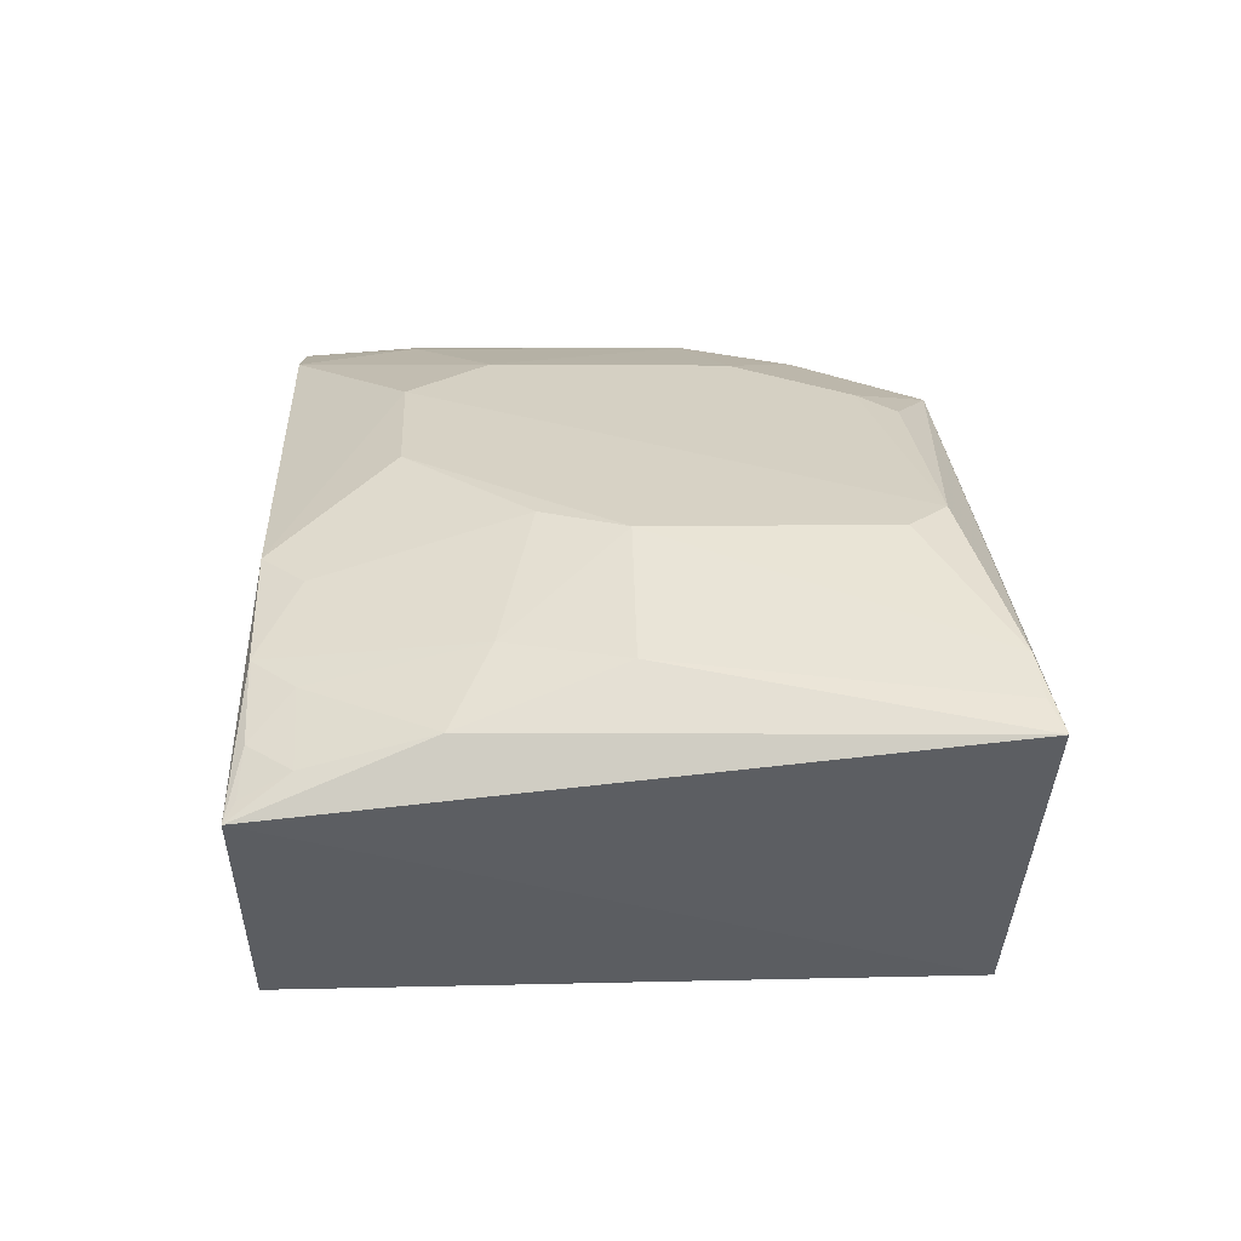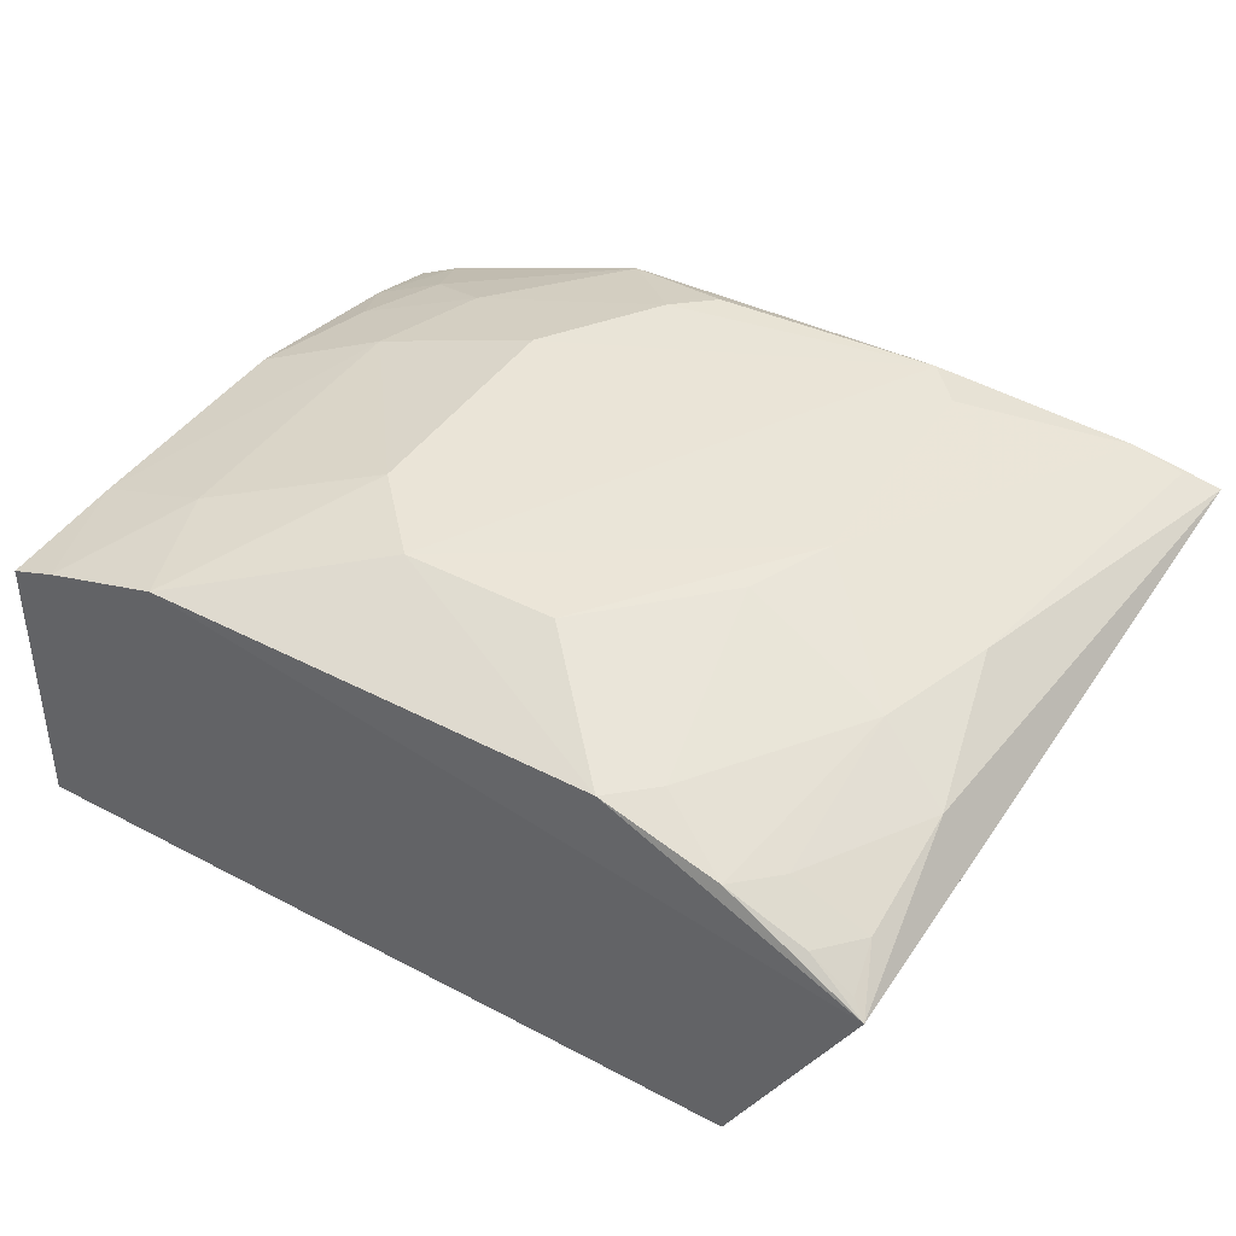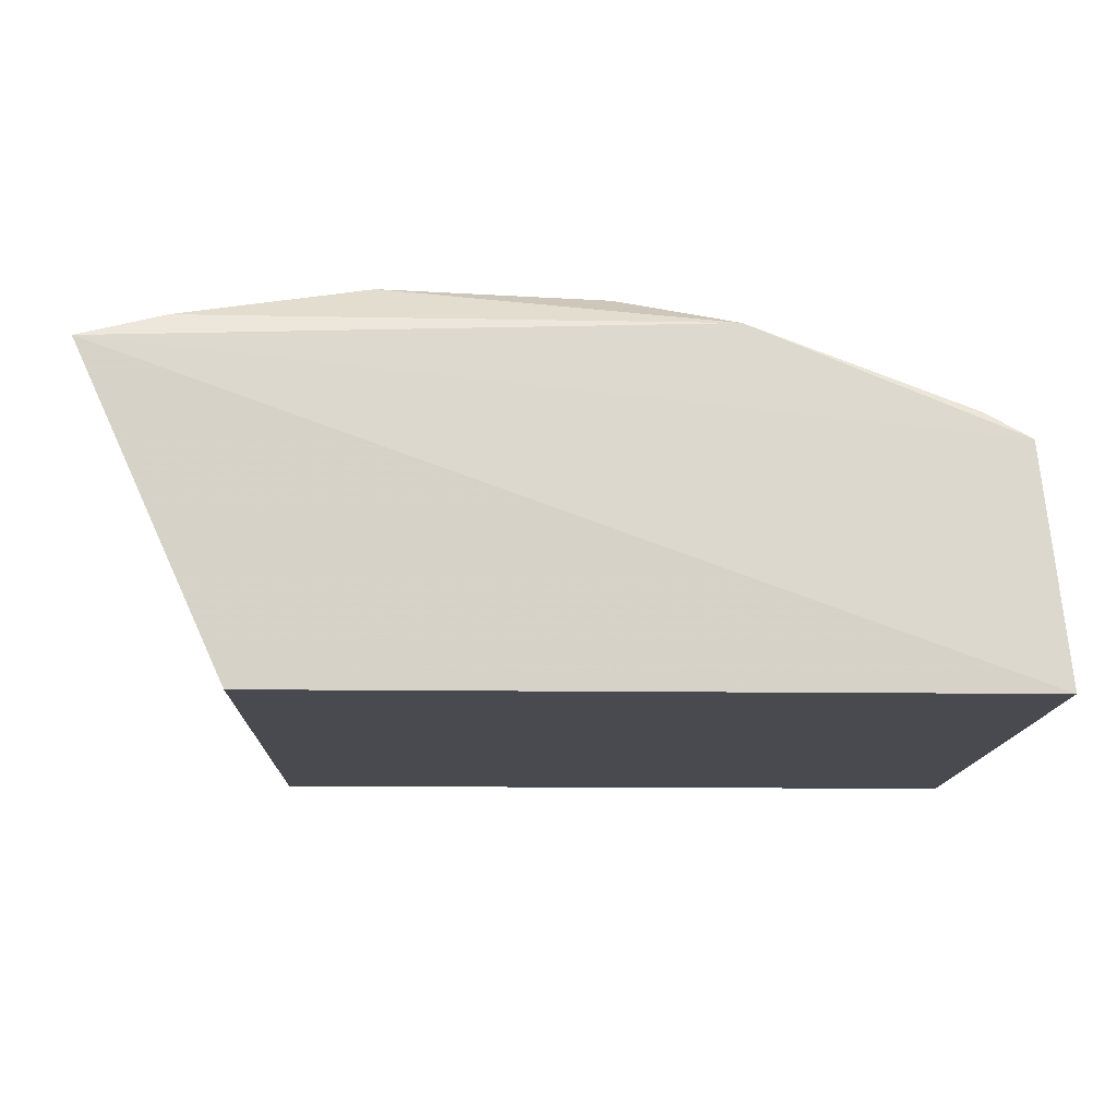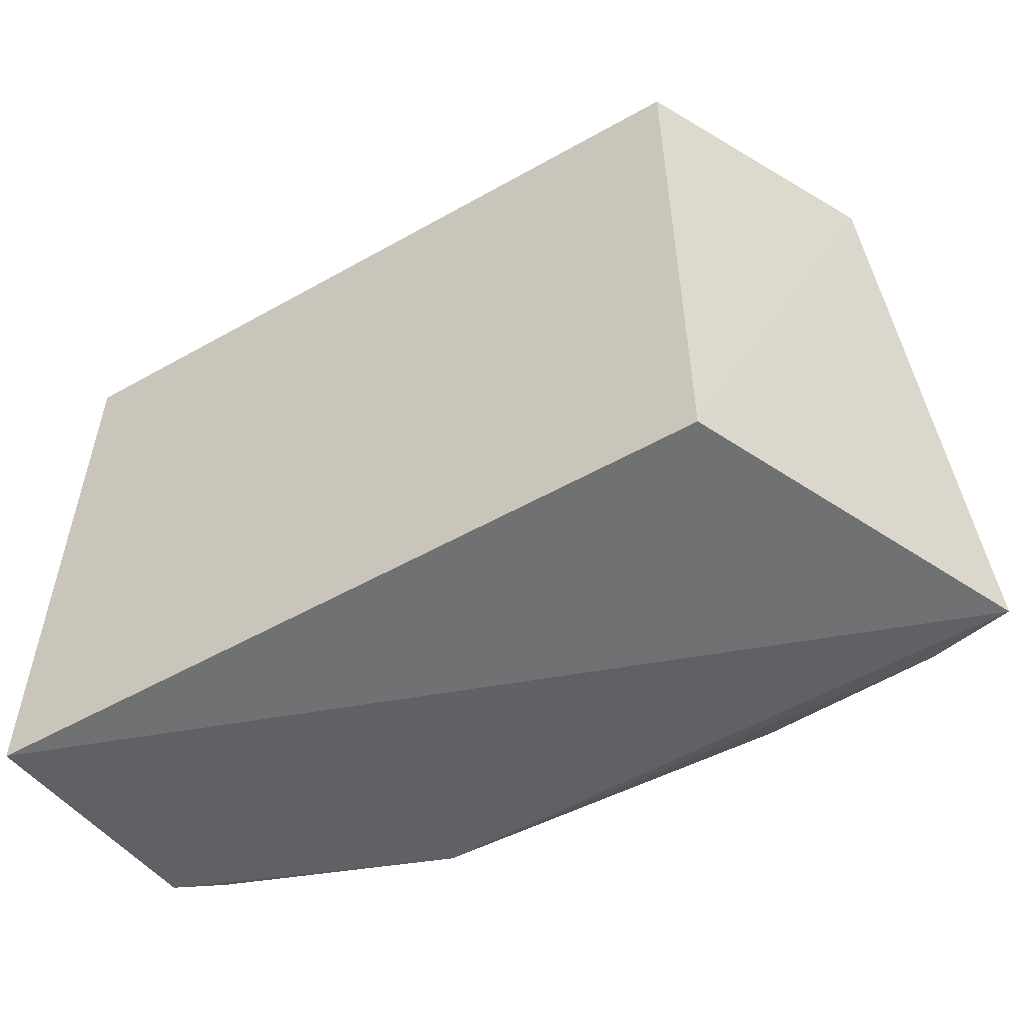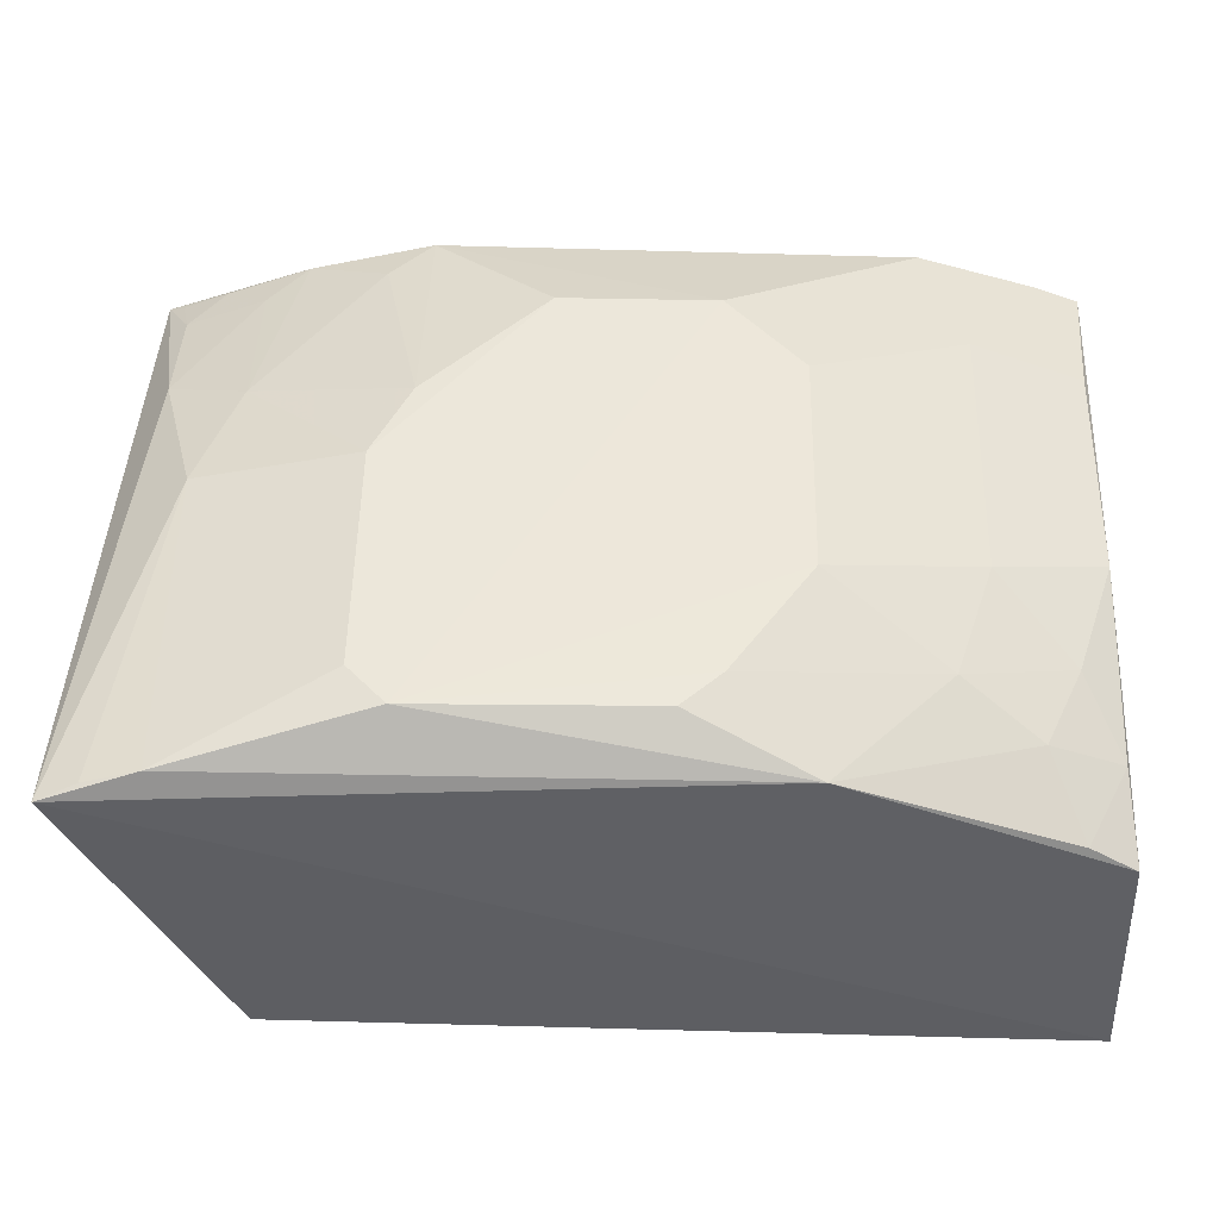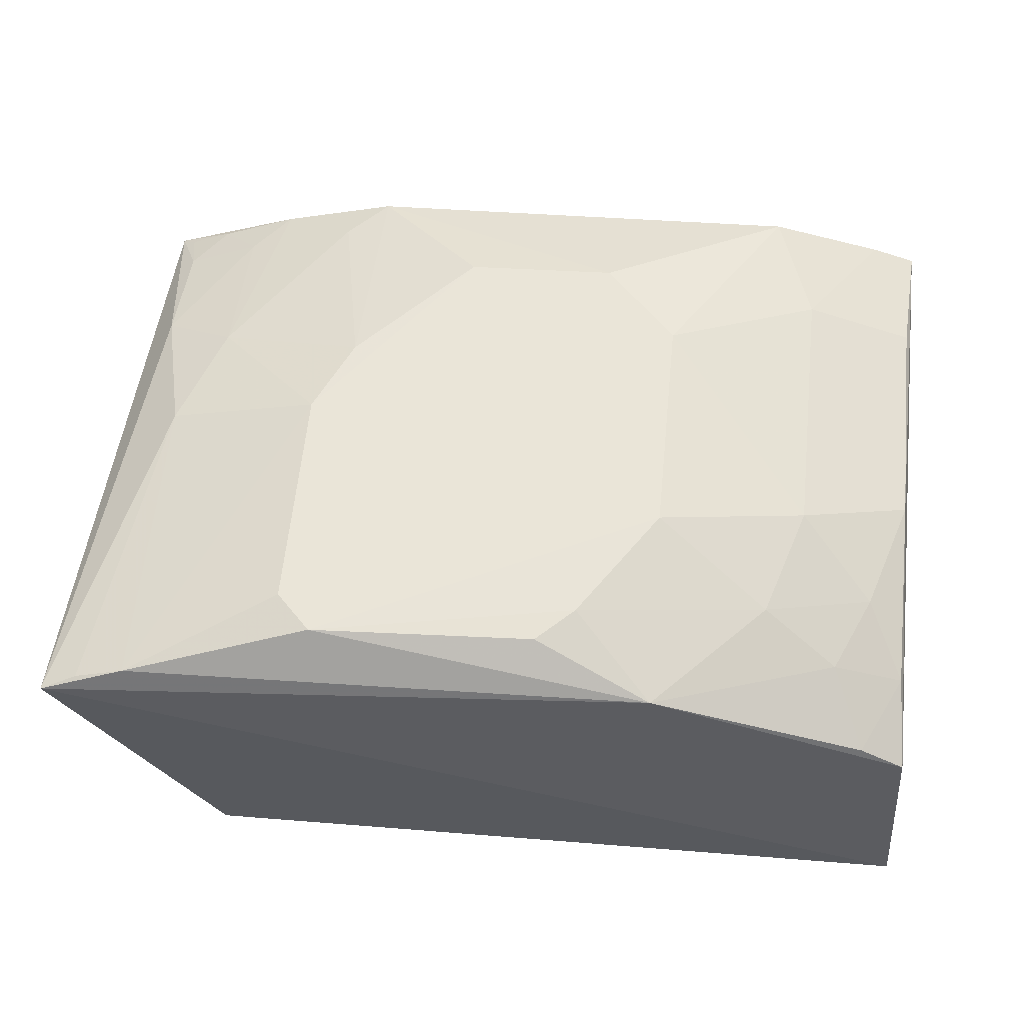
<metadata>
{"format":"obj","ext":"obj","renderer":"f3d","projection":"perspective","resolution":1024,"background":"white","views":[{"elev":27.0,"azim":88.0,"up":"+Y"},{"elev":44.8,"azim":31.5,"up":"+Y"},{"elev":-13.6,"azim":178.3,"up":"+Y"},{"elev":-54.0,"azim":30.9,"up":"+Z"},{"elev":-40.5,"azim":177.2,"up":"+Z"},{"elev":59.0,"azim":-175.3,"up":"+Y"}]}
</metadata>
<code>
v 0.1102 0.1258 0.007576
v 0.1667 0.2494 -0.2381
v 0.1562 0.2178 0.007962
v -0.1128 0.2588 0.004989
v -0.1777 0.1258 -0.2348
v 0.06159 0.2746 -0.0857
v -0.1777 0.1258 0.007576
v 0.1102 0.1258 -0.2348
v -0.06727 0.2592 -0.2298
v 0.1337 0.259 -0.1153
v 0.0589 0.258 0.003025
v -0.1742 0.239 0.006582
v -0.1693 0.2173 -0.2295
v 0.06337 0.2751 -0.2175
v 0.1474 0.2427 -0.05825
v -0.04045 0.2757 -0.03963
v 0.1185 0.2576 -0.07289
v -0.1569 0.2457 0.006251
v -0.168 0.2435 -0.1264
v 0.1344 0.2592 -0.2328
v 0.07561 0.2753 -0.1158
v 0.1034 0.2445 0.003231
v 0.01669 0.2751 -0.04069
v -0.06681 0.274 -0.1567
v 0.07484 0.2574 -0.01214
v -0.1394 0.2424 -0.2002
v -0.1702 0.2437 -0.03934
v 0.1531 0.2539 -0.2339
v 0.07677 0.275 -0.2033
v 0.1469 0.2304 -0.01315
v 0.1182 0.2429 -0.01231
v -0.022 0.2731 -0.2135
v -0.06839 0.275 -0.06937
v -0.1518 0.2275 -0.2282
v -0.1675 0.229 -0.1973
v -0.1106 0.2571 -0.1849
v -0.1275 0.2593 -0.03926
v 0.1335 0.2318 0.002532
v -0.03678 0.2736 -0.2001
v -0.1533 0.2431 -0.1704
v -0.1248 0.2593 -0.1422
v 0.1503 0.2225 0.003974
f 7 1 3
f 7 5 1
f 8 2 3
f 8 3 1
f 8 5 2
f 8 1 5
f 11 4 3
f 12 7 3
f 12 5 7
f 13 9 2
f 13 2 5
f 13 5 12
f 15 3 2
f 15 2 10
f 16 4 11
f 17 15 10
f 18 12 3
f 18 3 4
f 19 13 12
f 20 2 9
f 20 9 14
f 21 10 20
f 21 17 10
f 21 6 17
f 21 14 16
f 22 11 3
f 23 16 11
f 23 11 6
f 23 21 16
f 23 6 21
f 25 17 6
f 25 6 11
f 25 22 17
f 25 11 22
f 27 19 12
f 27 12 18
f 28 20 10
f 28 10 2
f 28 2 20
f 29 21 20
f 29 20 14
f 29 14 21
f 30 3 15
f 31 15 17
f 31 17 22
f 31 30 15
f 32 14 9
f 33 4 16
f 33 16 14
f 33 14 24
f 34 26 9
f 34 9 13
f 35 13 19
f 35 34 13
f 35 26 34
f 36 9 26
f 37 27 18
f 37 18 4
f 37 4 33
f 38 22 3
f 38 31 22
f 38 30 31
f 39 24 14
f 39 14 32
f 39 32 9
f 39 36 24
f 39 9 36
f 40 35 19
f 40 26 35
f 40 36 26
f 41 24 36
f 41 19 27
f 41 27 37
f 41 37 33
f 41 33 24
f 41 40 19
f 41 36 40
f 42 38 3
f 42 3 30
f 42 30 38

</code>
